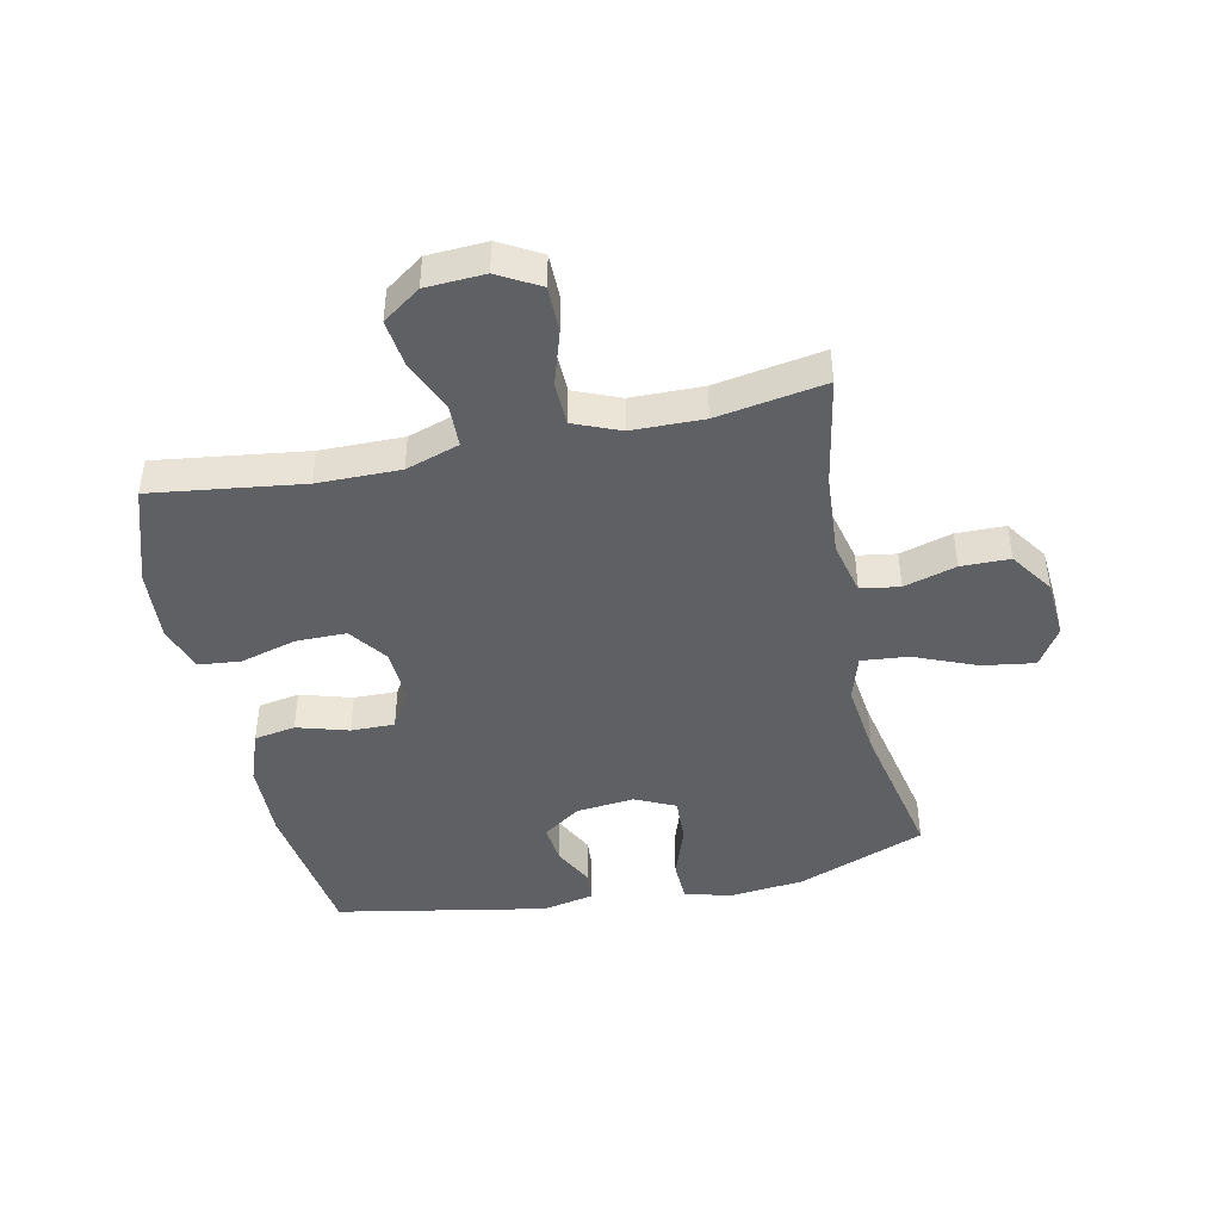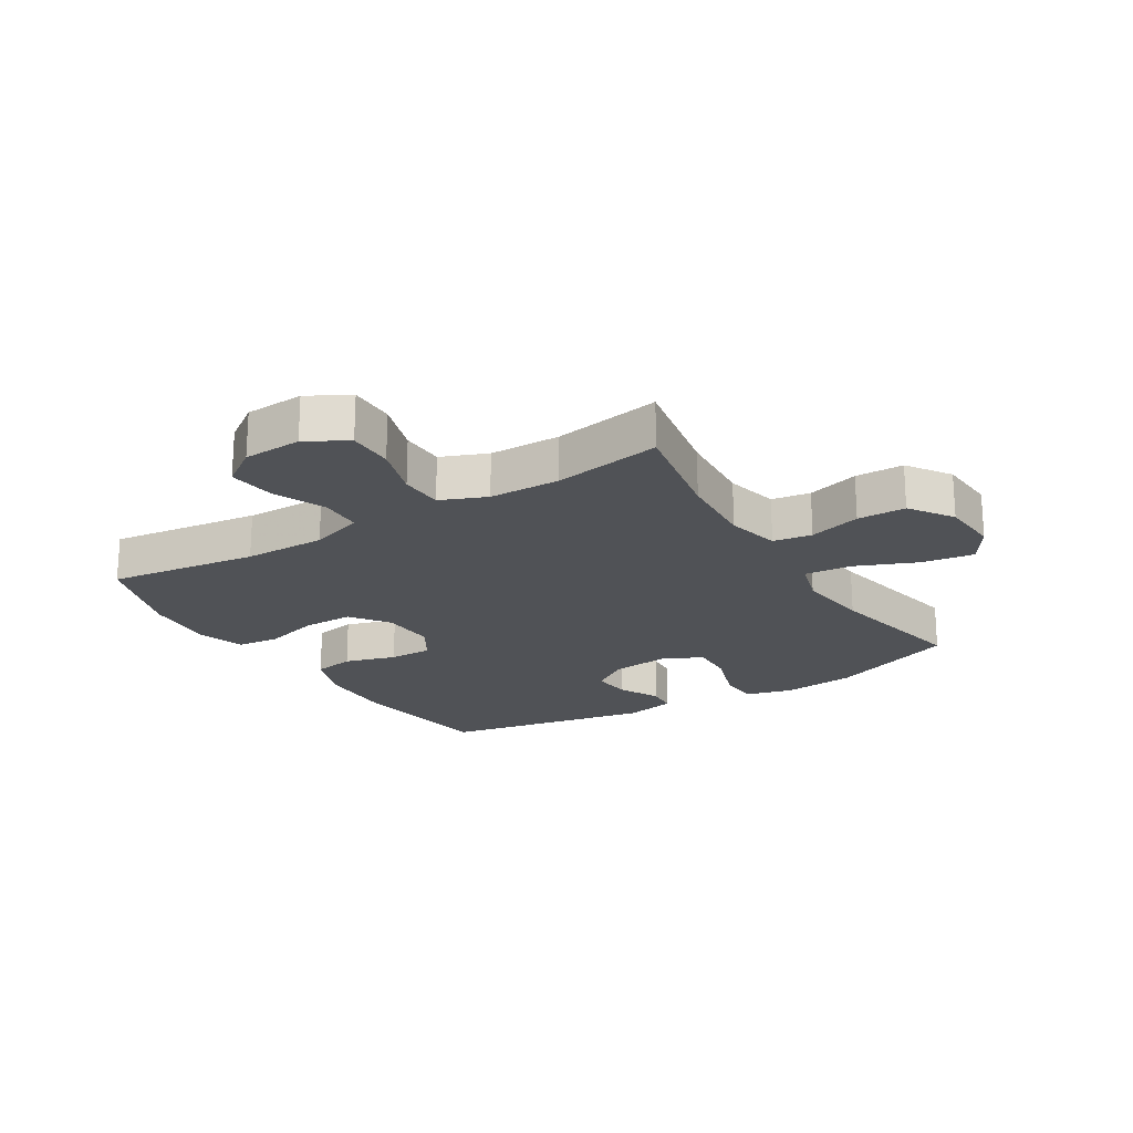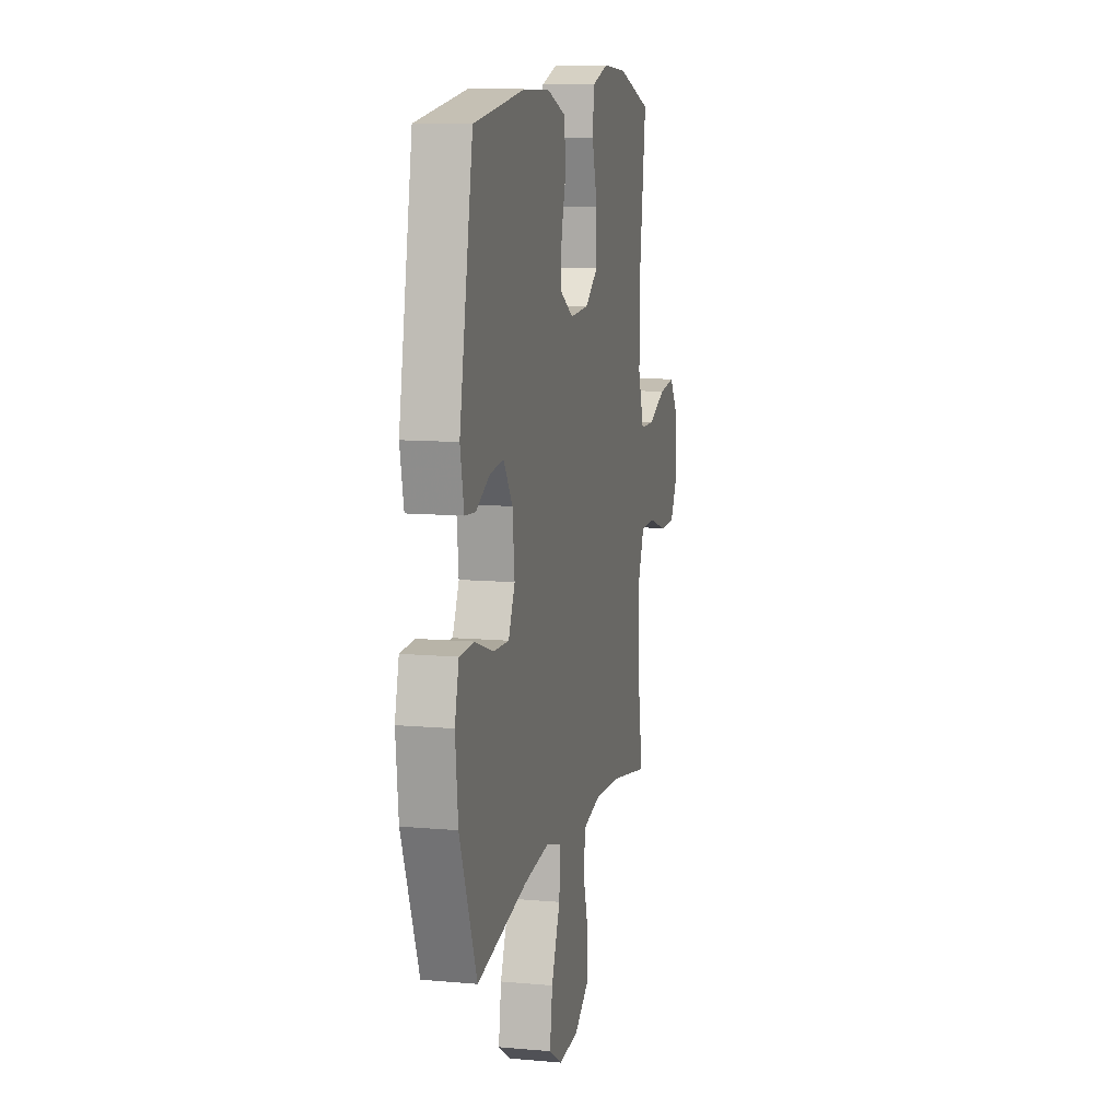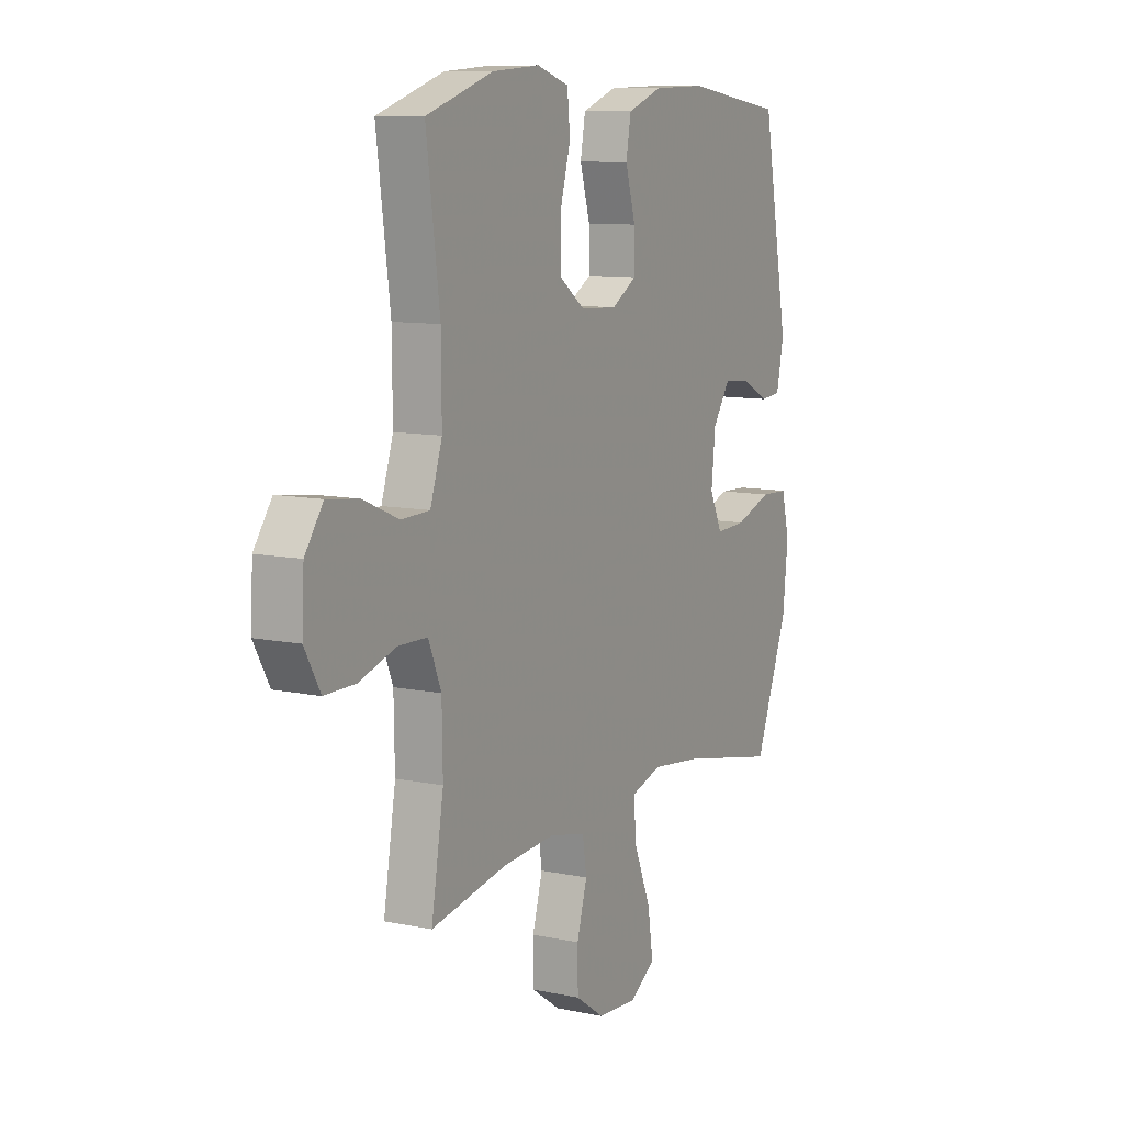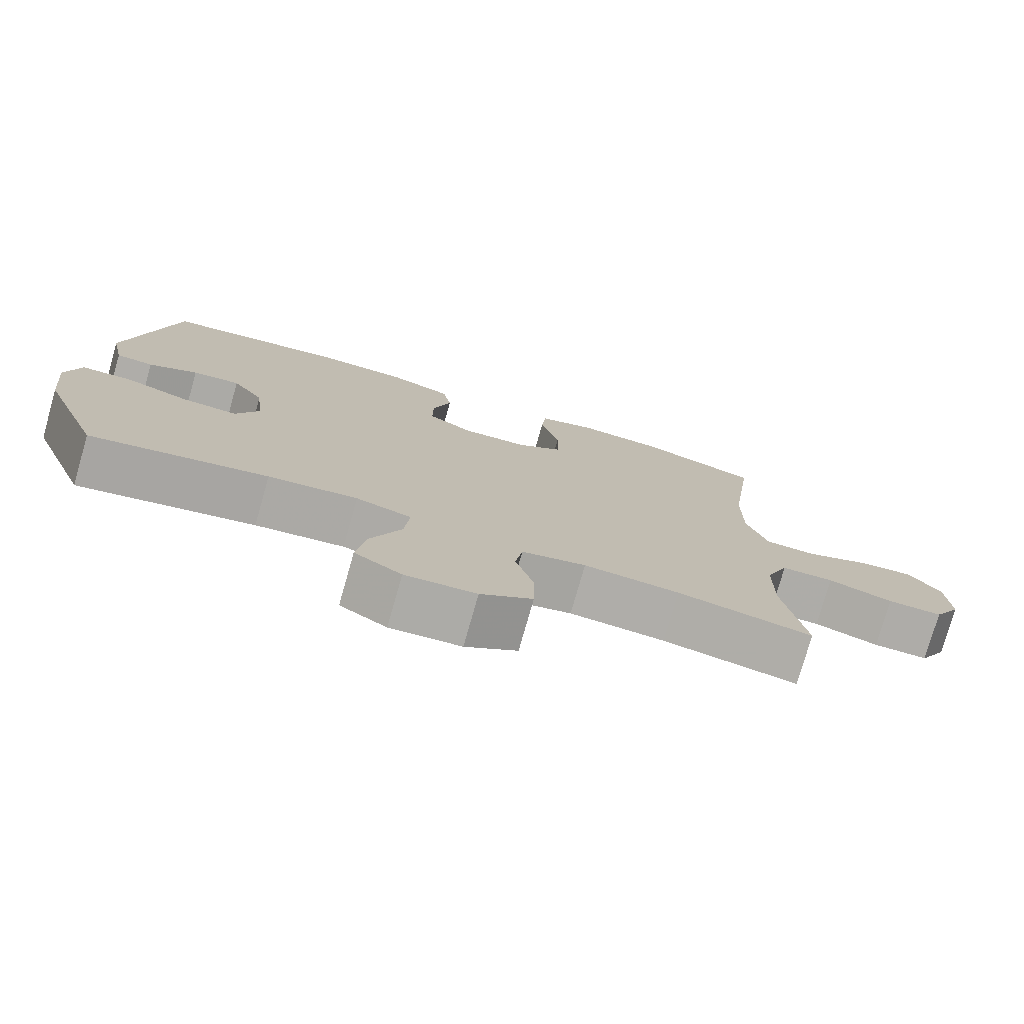
<metadata>
{"format":"obj","ext":"obj","renderer":"f3d","projection":"perspective","resolution":1024,"background":"white","views":[{"elev":-44.3,"azim":102.0,"up":"+Y"},{"elev":-21.0,"azim":121.6,"up":"+Y"},{"elev":10.6,"azim":-77.2,"up":"+Z"},{"elev":10.0,"azim":118.2,"up":"+Z"},{"elev":-77.0,"azim":-15.9,"up":"+Z"}]}
</metadata>
<code>
v 0.5 0.07 -0.5
v 0.315 0.07 -0.466
v 0.184 0.07 -0.457
v 0.096 0.07 -0.478
v 0.086 0.07 -0.542
v 0.111 0.07 -0.628
v 0.11 0.07 -0.708
v 0.039 0.07 -0.757
v -0.058 0.07 -0.764
v -0.122 0.07 -0.724
v -0.109 0.07 -0.637
v -0.067 0.07 -0.535
v -0.06 0.07 -0.458
v -0.136 0.07 -0.435
v -0.258 0.07 -0.45
v -0.5 0.07 -0.5
v -0.582 0.07 -0.289
v -0.595 0.07 -0.167
v -0.575 0.07 -0.089
v -0.507 0.07 -0.086
v -0.417 0.07 -0.117
v -0.342 0.07 -0.12
v -0.311 0.07 -0.054
v -0.321 0.07 0.041
v -0.364 0.07 0.104
v -0.429 0.07 0.097
v -0.496 0.07 0.063
v -0.547 0.07 0.067
v -0.565 0.07 0.153
v -0.5 0.07 0.5
v -0.255 0.07 0.535
v -0.126 0.07 0.532
v -0.04 0.07 0.501
v -0.028 0.07 0.433
v -0.053 0.07 0.348
v -0.054 0.07 0.276
v 0.008 0.07 0.239
v 0.098 0.07 0.244
v 0.161 0.07 0.29
v 0.161 0.07 0.373
v 0.135 0.07 0.466
v 0.142 0.07 0.536
v 0.22 0.07 0.561
v 0.337 0.07 0.553
v 0.5 0.07 0.5
v 0.467 0.07 0.252
v 0.466 0.07 0.116
v 0.495 0.07 0.028
v 0.564 0.07 0.026
v 0.651 0.07 0.063
v 0.729 0.07 0.073
v 0.773 0.07 0.011
v 0.778 0.07 -0.086
v 0.74 0.07 -0.154
v 0.664 0.07 -0.154
v 0.575 0.07 -0.126
v 0.503 0.07 -0.128
v 0.472 0.07 -0.204
v 0.47 0.07 -0.322
v 0.5 0 -0.5
v 0.315 0 -0.466
v 0.184 0 -0.457
v 0.096 0 -0.478
v 0.086 0 -0.542
v 0.111 0 -0.628
v 0.11 0 -0.708
v 0.039 0 -0.757
v -0.058 0 -0.764
v -0.122 0 -0.724
v -0.109 0 -0.637
v -0.067 0 -0.535
v -0.06 0 -0.458
v -0.136 0 -0.435
v -0.258 0 -0.45
v -0.5 0 -0.5
v -0.582 0 -0.289
v -0.595 0 -0.167
v -0.575 0 -0.089
v -0.507 0 -0.086
v -0.417 0 -0.117
v -0.342 0 -0.12
v -0.311 0 -0.054
v -0.321 0 0.041
v -0.364 0 0.104
v -0.429 0 0.097
v -0.496 0 0.063
v -0.547 0 0.067
v -0.565 0 0.153
v -0.5 0 0.5
v -0.255 0 0.535
v -0.126 0 0.532
v -0.04 0 0.501
v -0.028 0 0.433
v -0.053 0 0.348
v -0.054 0 0.276
v 0.008 0 0.239
v 0.098 0 0.244
v 0.161 0 0.29
v 0.161 0 0.373
v 0.135 0 0.466
v 0.142 0 0.536
v 0.22 0 0.561
v 0.337 0 0.553
v 0.5 0 0.5
v 0.467 0 0.252
v 0.466 0 0.116
v 0.495 0 0.028
v 0.564 0 0.026
v 0.651 0 0.063
v 0.729 0 0.073
v 0.773 0 0.011
v 0.778 0 -0.086
v 0.74 0 -0.154
v 0.664 0 -0.154
v 0.575 0 -0.126
v 0.503 0 -0.128
v 0.472 0 -0.204
v 0.47 0 -0.322
f 53 54 55 56
f 53 56 57
f 52 53 57
f 49 50 51 52
f 48 49 52 57
f 47 48 57 58
f 43 44 45 46
f 43 46 47
f 40 41 42 43
f 39 40 43 47
f 38 39 47 58
f 32 33 34 35
f 32 35 36
f 31 32 36
f 30 31 36
f 29 30 36 37
f 26 27 28 29
f 25 26 29 37
f 18 19 20 21
f 18 21 22
f 15 16 17 18
f 14 15 18 22
f 13 14 22 23
f 9 10 11 12
f 9 12 13
f 8 9 13
f 5 6 7 8
f 4 5 8 13
f 3 4 13 23
f 59 1 2
f 24 25 37 38
f 24 38 58 59
f 23 24 59
f 2 3 23 59
f 115 114 113 112
f 116 115 112
f 116 112 111
f 111 110 109 108
f 116 111 108 107
f 117 116 107 106
f 105 104 103 102
f 106 105 102
f 102 101 100 99
f 106 102 99 98
f 117 106 98 97
f 94 93 92 91
f 95 94 91
f 95 91 90
f 95 90 89
f 96 95 89 88
f 88 87 86 85
f 96 88 85 84
f 80 79 78 77
f 81 80 77
f 77 76 75 74
f 81 77 74 73
f 82 81 73 72
f 71 70 69 68
f 72 71 68
f 72 68 67
f 67 66 65 64
f 72 67 64 63
f 82 72 63 62
f 61 60 118
f 97 96 84 83
f 118 117 97 83
f 118 83 82
f 118 82 62 61
f 1 60 61 2
f 2 61 62 3
f 3 62 63 4
f 4 63 64 5
f 5 64 65 6
f 6 65 66 7
f 7 66 67 8
f 8 67 68 9
f 9 68 69 10
f 10 69 70 11
f 11 70 71 12
f 12 71 72 13
f 13 72 73 14
f 14 73 74 15
f 15 74 75 16
f 16 75 76 17
f 17 76 77 18
f 18 77 78 19
f 19 78 79 20
f 20 79 80 21
f 21 80 81 22
f 22 81 82 23
f 23 82 83 24
f 24 83 84 25
f 25 84 85 26
f 26 85 86 27
f 27 86 87 28
f 28 87 88 29
f 29 88 89 30
f 30 89 90 31
f 31 90 91 32
f 32 91 92 33
f 33 92 93 34
f 34 93 94 35
f 35 94 95 36
f 36 95 96 37
f 37 96 97 38
f 38 97 98 39
f 39 98 99 40
f 40 99 100 41
f 41 100 101 42
f 42 101 102 43
f 43 102 103 44
f 44 103 104 45
f 45 104 105 46
f 46 105 106 47
f 47 106 107 48
f 48 107 108 49
f 49 108 109 50
f 50 109 110 51
f 51 110 111 52
f 52 111 112 53
f 53 112 113 54
f 54 113 114 55
f 55 114 115 56
f 56 115 116 57
f 57 116 117 58
f 58 117 118 59
f 59 118 60 1

</code>
